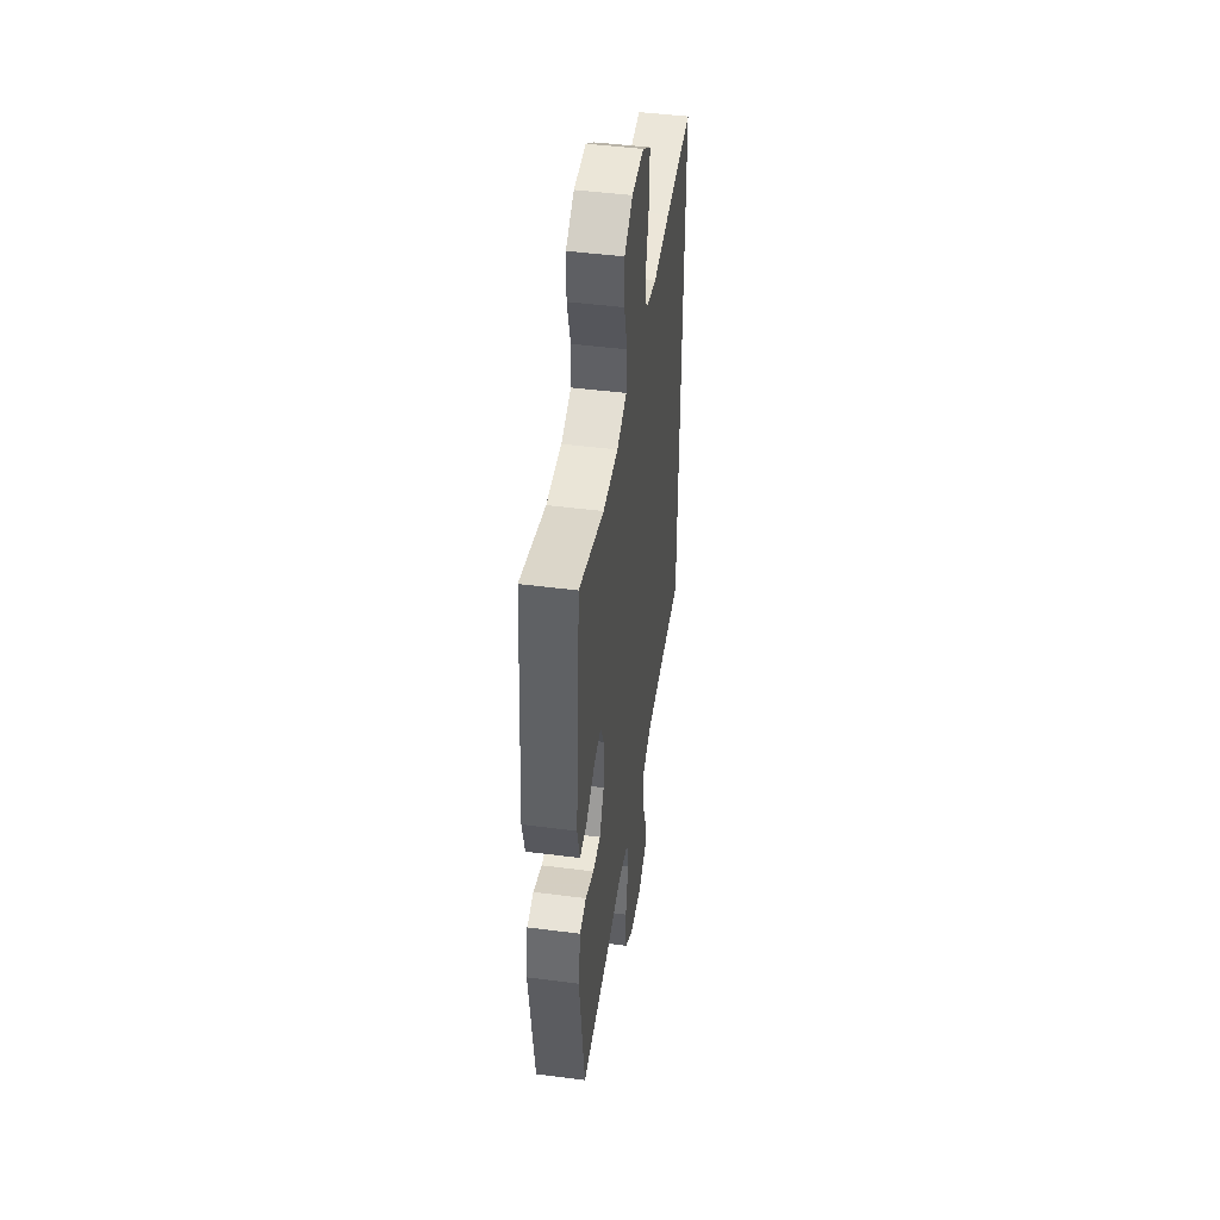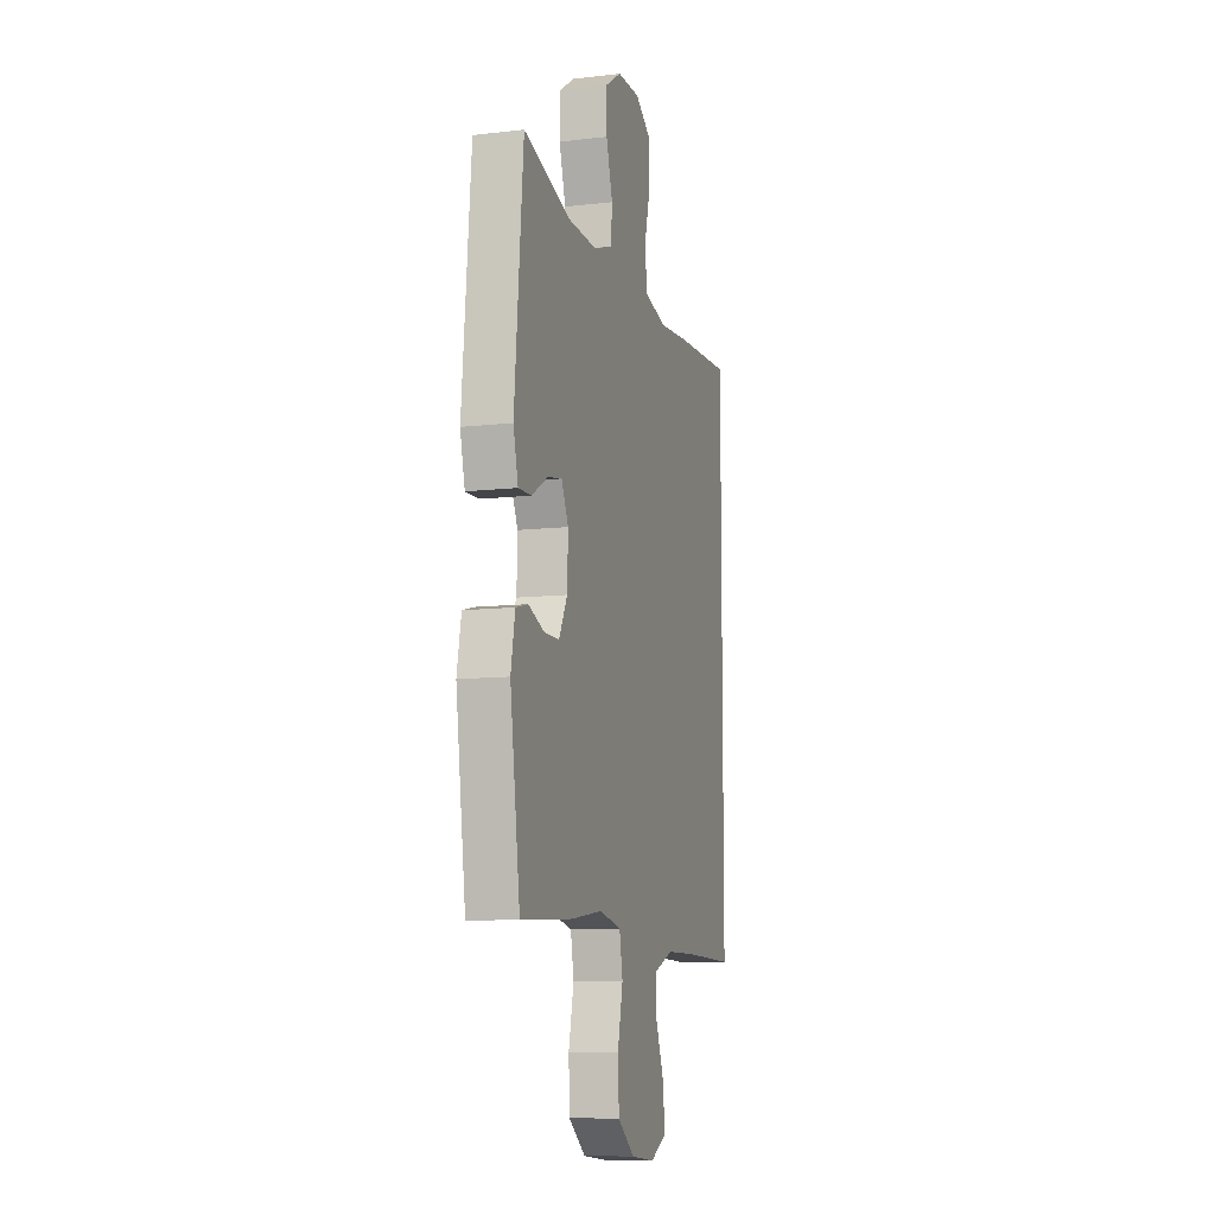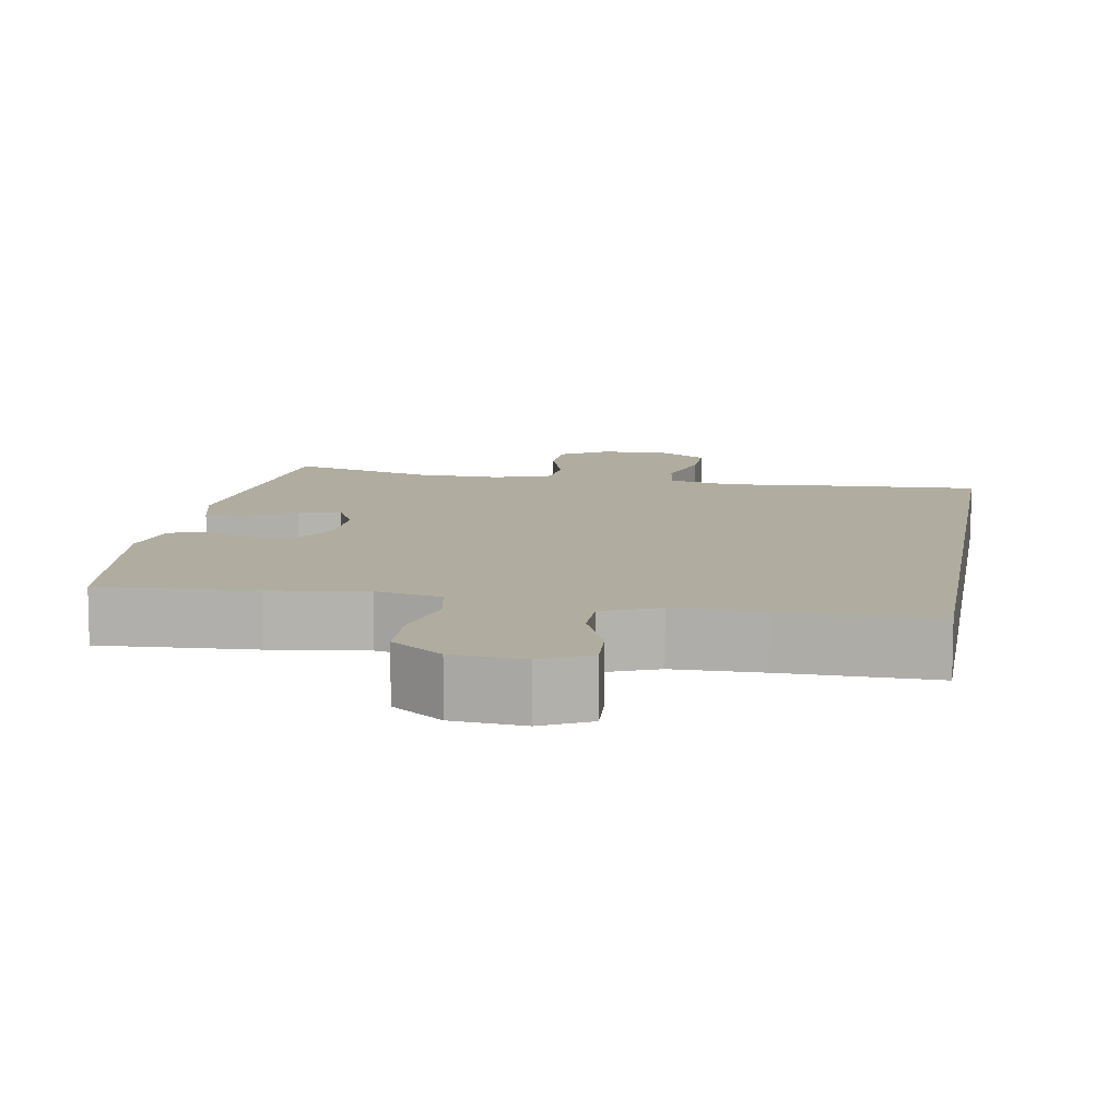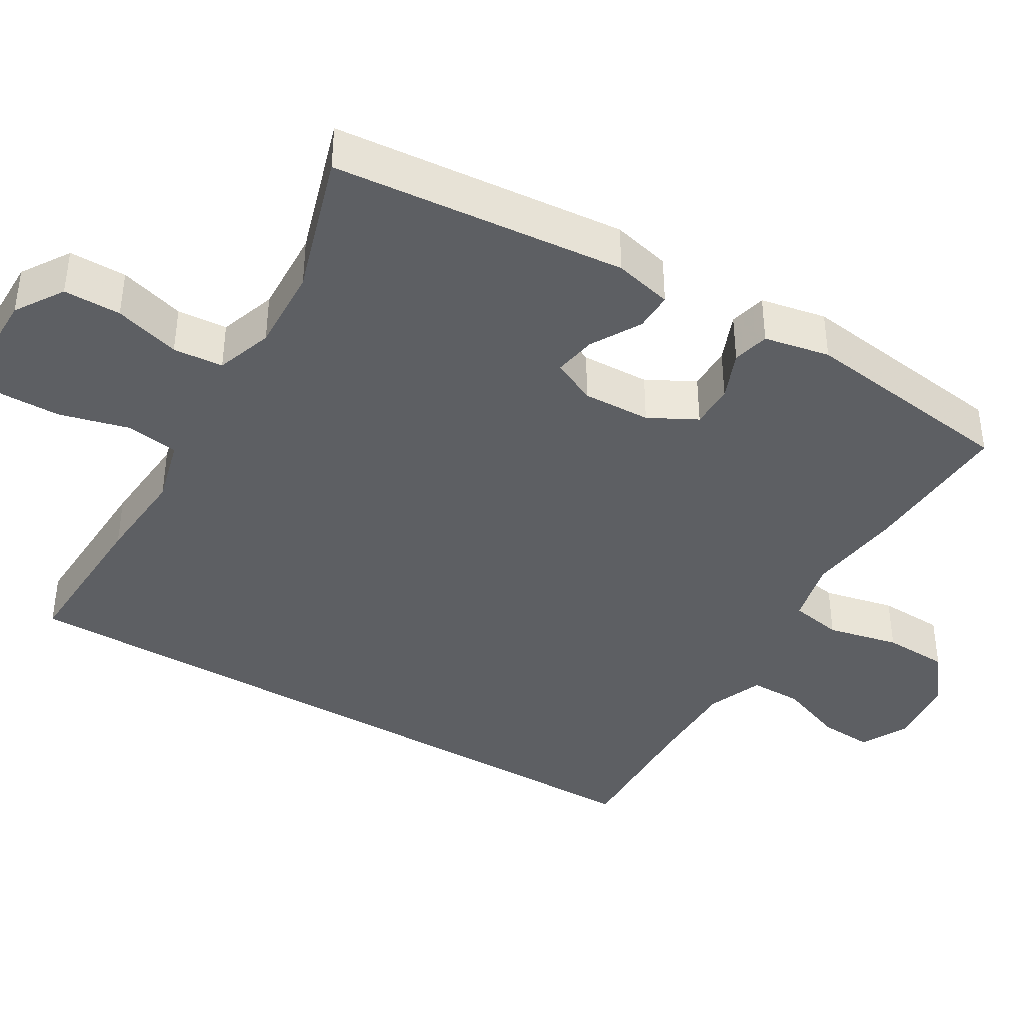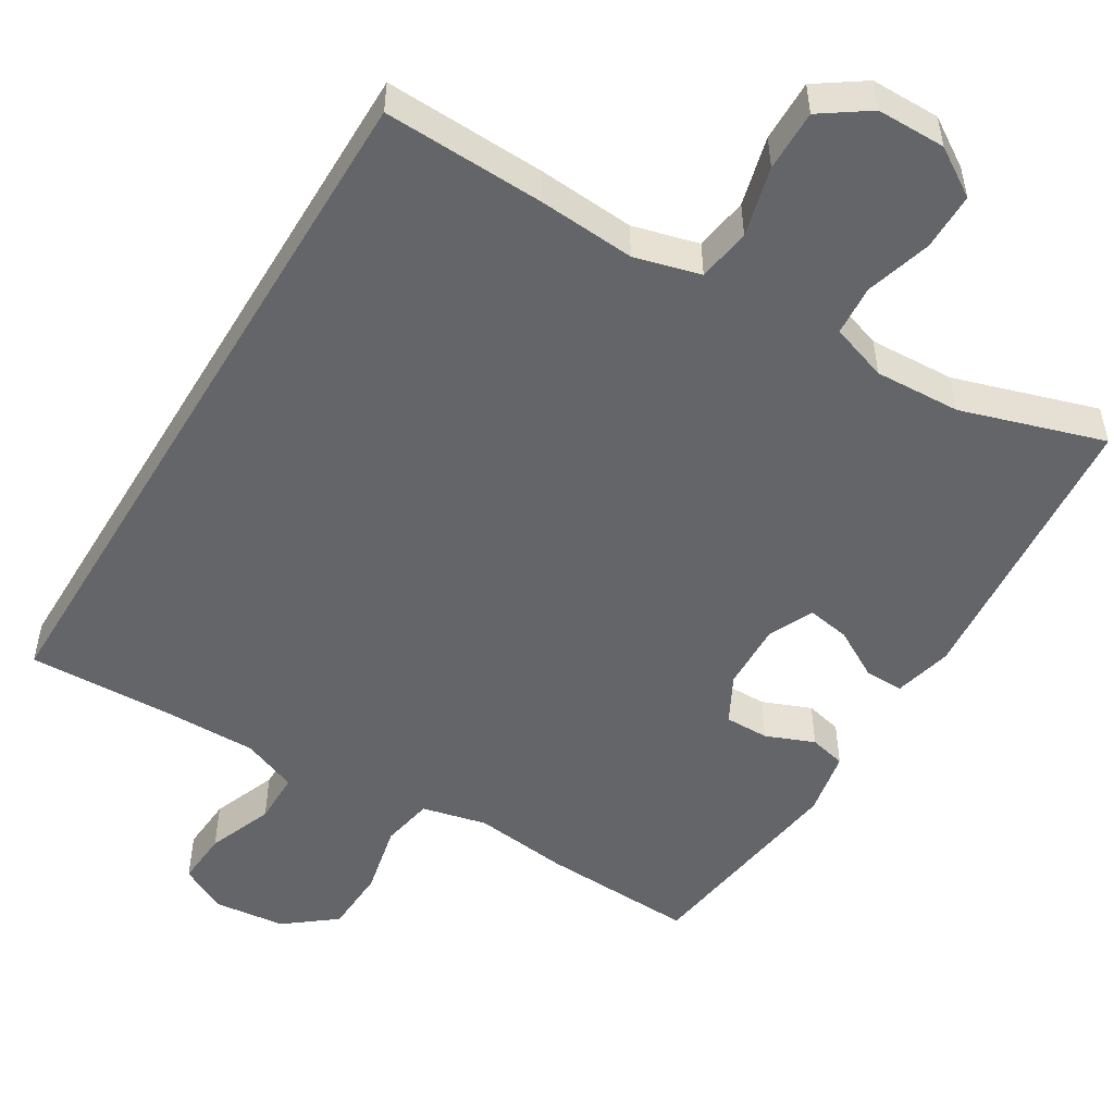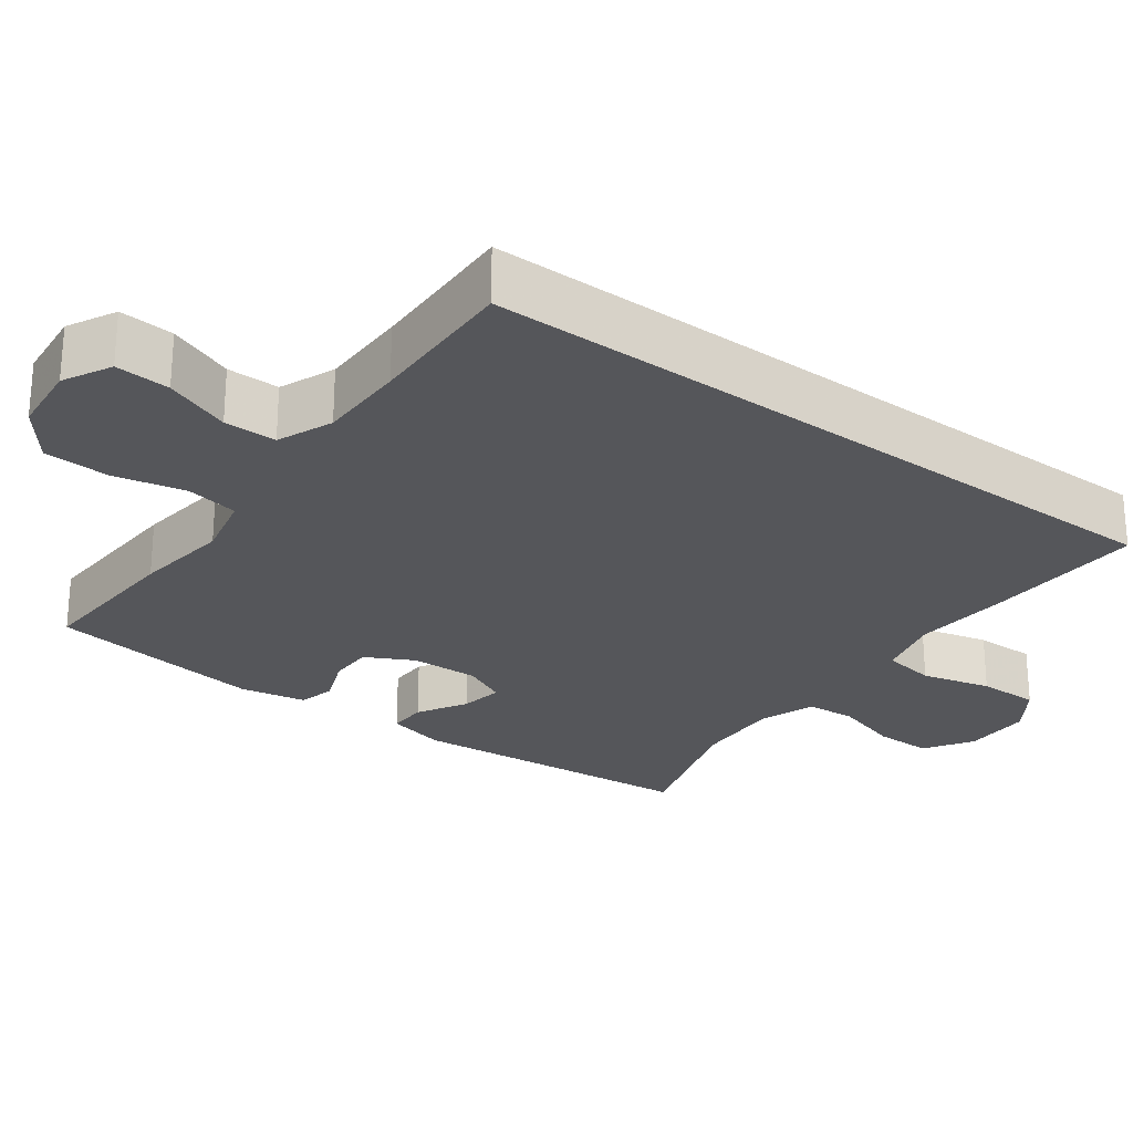
<metadata>
{"format":"obj","ext":"obj","renderer":"f3d","projection":"perspective","resolution":1024,"background":"white","views":[{"elev":46.5,"azim":98.4,"up":"+Z"},{"elev":-9.6,"azim":106.9,"up":"+Z"},{"elev":10.1,"azim":-170.5,"up":"+Y"},{"elev":-40.1,"azim":59.3,"up":"+Y"},{"elev":-51.4,"azim":-31.1,"up":"+Y"},{"elev":-25.9,"azim":-126.6,"up":"+Y"}]}
</metadata>
<code>
v -0.5 0.07 0.441
v -0.284 0.07 0.432
v -0.155 0.07 0.422
v -0.067 0.07 0.445
v -0.056 0.07 0.516
v -0.08 0.07 0.609
v -0.081 0.07 0.691
v -0.017 0.07 0.735
v 0.075 0.07 0.735
v 0.139 0.07 0.694
v 0.139 0.07 0.617
v 0.113 0.07 0.529
v 0.118 0.07 0.462
v 0.194 0.07 0.436
v 0.309 0.07 0.441
v 0.5 0.07 0.5
v 0.535 0.07 0.108
v 0.516 0.07 0.03
v 0.464 0.07 0.031
v 0.398 0.07 0.069
v 0.341 0.07 0.079
v 0.313 0.07 0.02
v 0.316 0.07 -0.071
v 0.35 0.07 -0.135
v 0.409 0.07 -0.135
v 0.474 0.07 -0.109
v 0.523 0.07 -0.121
v 0.54 0.07 -0.209
v 0.5 0.07 -0.5
v 0.293 0.07 -0.49
v 0.165 0.07 -0.474
v 0.078 0.07 -0.494
v 0.065 0.07 -0.564
v 0.086 0.07 -0.66
v 0.082 0.07 -0.748
v 0.014 0.07 -0.801
v -0.081 0.07 -0.811
v -0.145 0.07 -0.778
v -0.14 0.07 -0.705
v -0.106 0.07 -0.617
v -0.106 0.07 -0.547
v -0.18 0.07 -0.517
v -0.298 0.07 -0.517
v -0.5 0.07 -0.523
v -0.5 0 0.441
v -0.284 0 0.432
v -0.155 0 0.422
v -0.067 0 0.445
v -0.056 0 0.516
v -0.08 0 0.609
v -0.081 0 0.691
v -0.017 0 0.735
v 0.075 0 0.735
v 0.139 0 0.694
v 0.139 0 0.617
v 0.113 0 0.529
v 0.118 0 0.462
v 0.194 0 0.436
v 0.309 0 0.441
v 0.5 0 0.5
v 0.535 0 0.108
v 0.516 0 0.03
v 0.464 0 0.031
v 0.398 0 0.069
v 0.341 0 0.079
v 0.313 0 0.02
v 0.316 0 -0.071
v 0.35 0 -0.135
v 0.409 0 -0.135
v 0.474 0 -0.109
v 0.523 0 -0.121
v 0.54 0 -0.209
v 0.5 0 -0.5
v 0.293 0 -0.49
v 0.165 0 -0.474
v 0.078 0 -0.494
v 0.065 0 -0.564
v 0.086 0 -0.66
v 0.082 0 -0.748
v 0.014 0 -0.801
v -0.081 0 -0.811
v -0.145 0 -0.778
v -0.14 0 -0.705
v -0.106 0 -0.617
v -0.106 0 -0.547
v -0.18 0 -0.517
v -0.298 0 -0.517
v -0.5 0 -0.523
f 43 44 1 2
f 42 43 2 3
f 41 42 3 4
f 40 41 4 5
f 37 38 39 40
f 37 40 5
f 36 37 5
f 33 34 35 36
f 32 33 36 5
f 31 32 5
f 30 31 5
f 25 26 27 28
f 24 25 28 29
f 23 24 29 30
f 17 18 19 20
f 15 16 17 20
f 14 15 20 21
f 13 14 21 22
f 9 10 11 12
f 9 12 13
f 8 9 13
f 13 22 23 30
f 7 8 13 30
f 5 6 7 30
f 46 45 88 87
f 47 46 87 86
f 48 47 86 85
f 49 48 85 84
f 84 83 82 81
f 49 84 81
f 49 81 80
f 80 79 78 77
f 49 80 77 76
f 49 76 75
f 49 75 74
f 72 71 70 69
f 73 72 69 68
f 74 73 68 67
f 64 63 62 61
f 64 61 60 59
f 65 64 59 58
f 66 65 58 57
f 56 55 54 53
f 57 56 53
f 57 53 52
f 74 67 66 57
f 74 57 52 51
f 74 51 50 49
f 1 45 46 2
f 2 46 47 3
f 3 47 48 4
f 4 48 49 5
f 5 49 50 6
f 6 50 51 7
f 7 51 52 8
f 8 52 53 9
f 9 53 54 10
f 10 54 55 11
f 11 55 56 12
f 12 56 57 13
f 13 57 58 14
f 14 58 59 15
f 15 59 60 16
f 16 60 61 17
f 17 61 62 18
f 18 62 63 19
f 19 63 64 20
f 20 64 65 21
f 21 65 66 22
f 22 66 67 23
f 23 67 68 24
f 24 68 69 25
f 25 69 70 26
f 26 70 71 27
f 27 71 72 28
f 28 72 73 29
f 29 73 74 30
f 30 74 75 31
f 31 75 76 32
f 32 76 77 33
f 33 77 78 34
f 34 78 79 35
f 35 79 80 36
f 36 80 81 37
f 37 81 82 38
f 38 82 83 39
f 39 83 84 40
f 40 84 85 41
f 41 85 86 42
f 42 86 87 43
f 43 87 88 44
f 44 88 45 1

</code>
